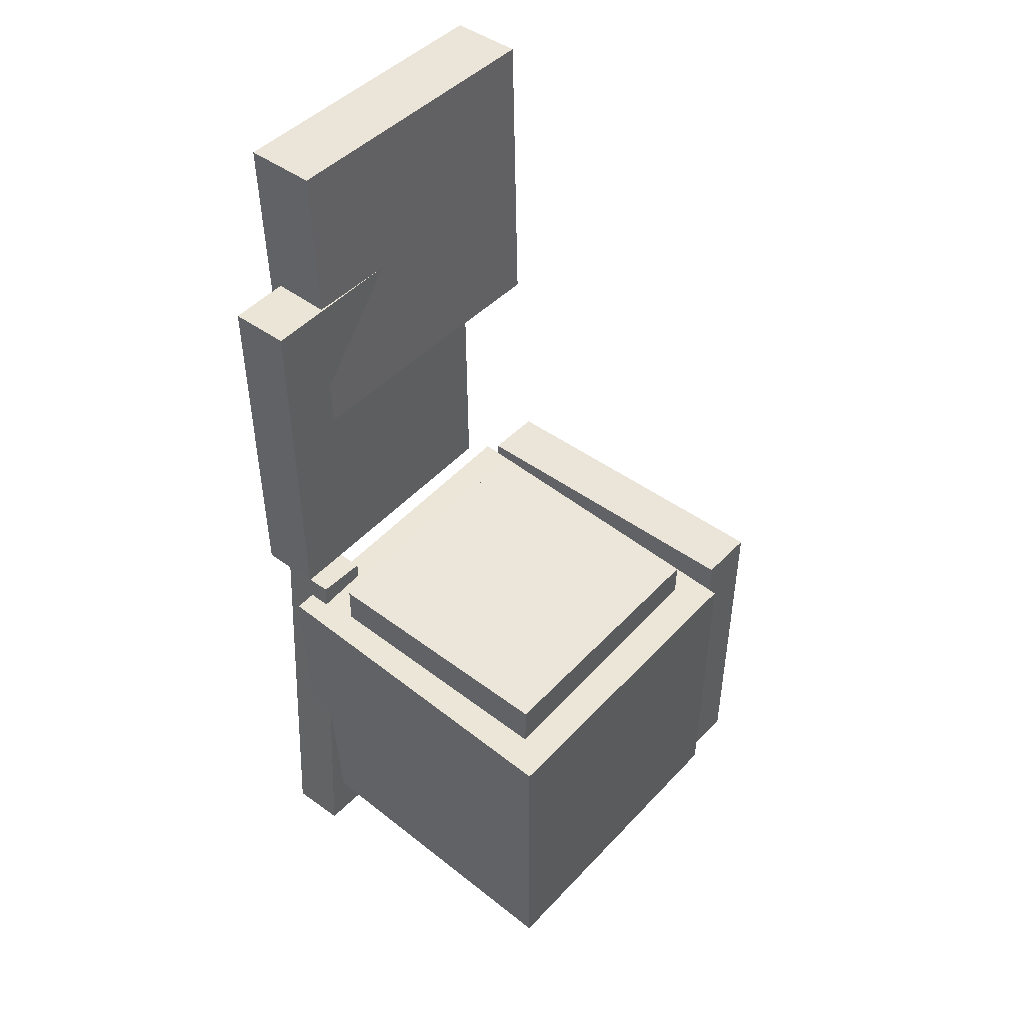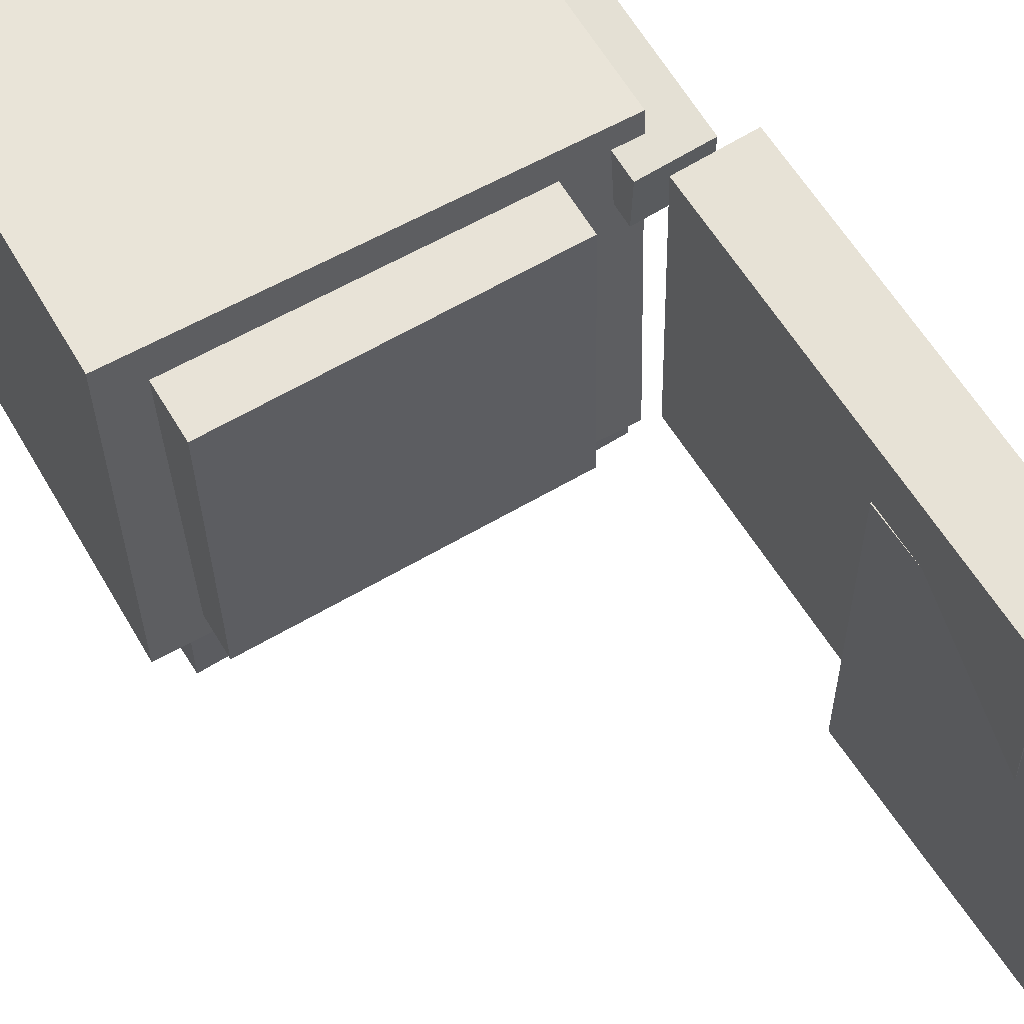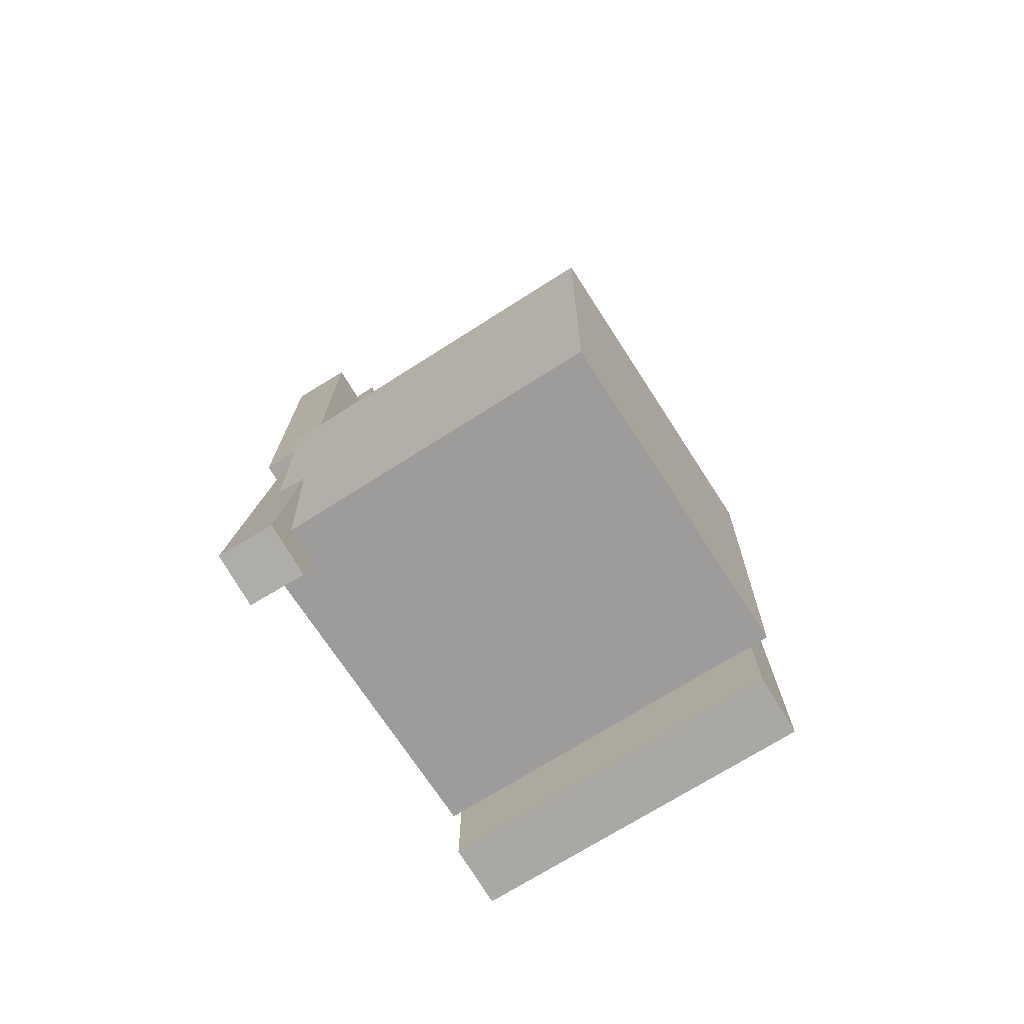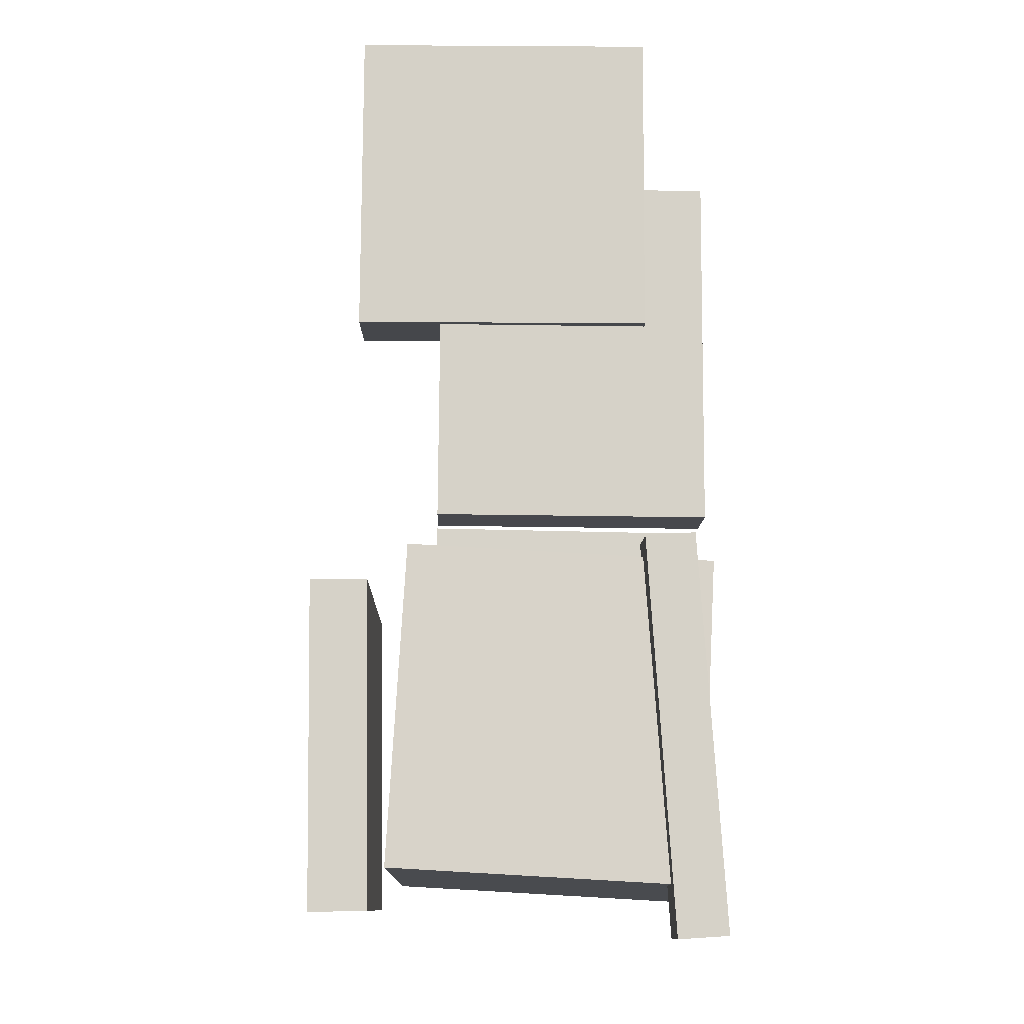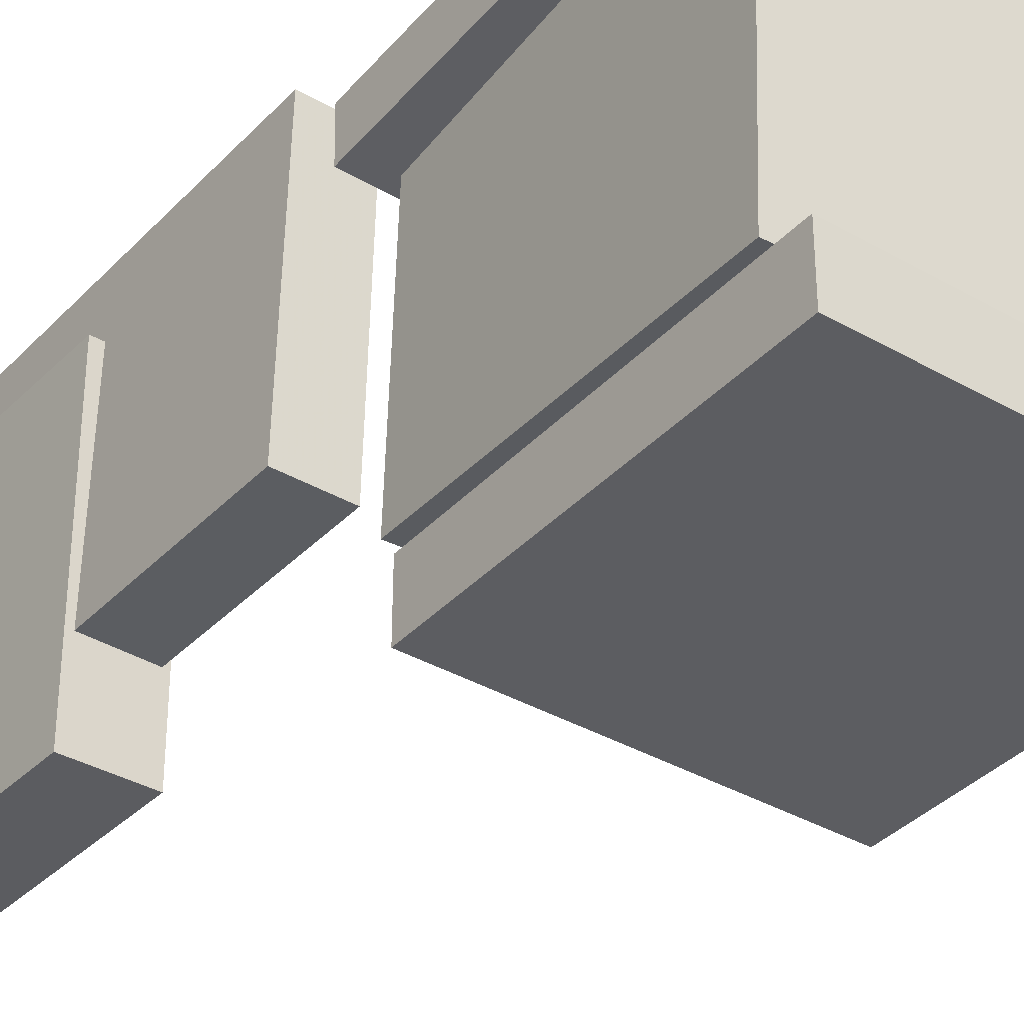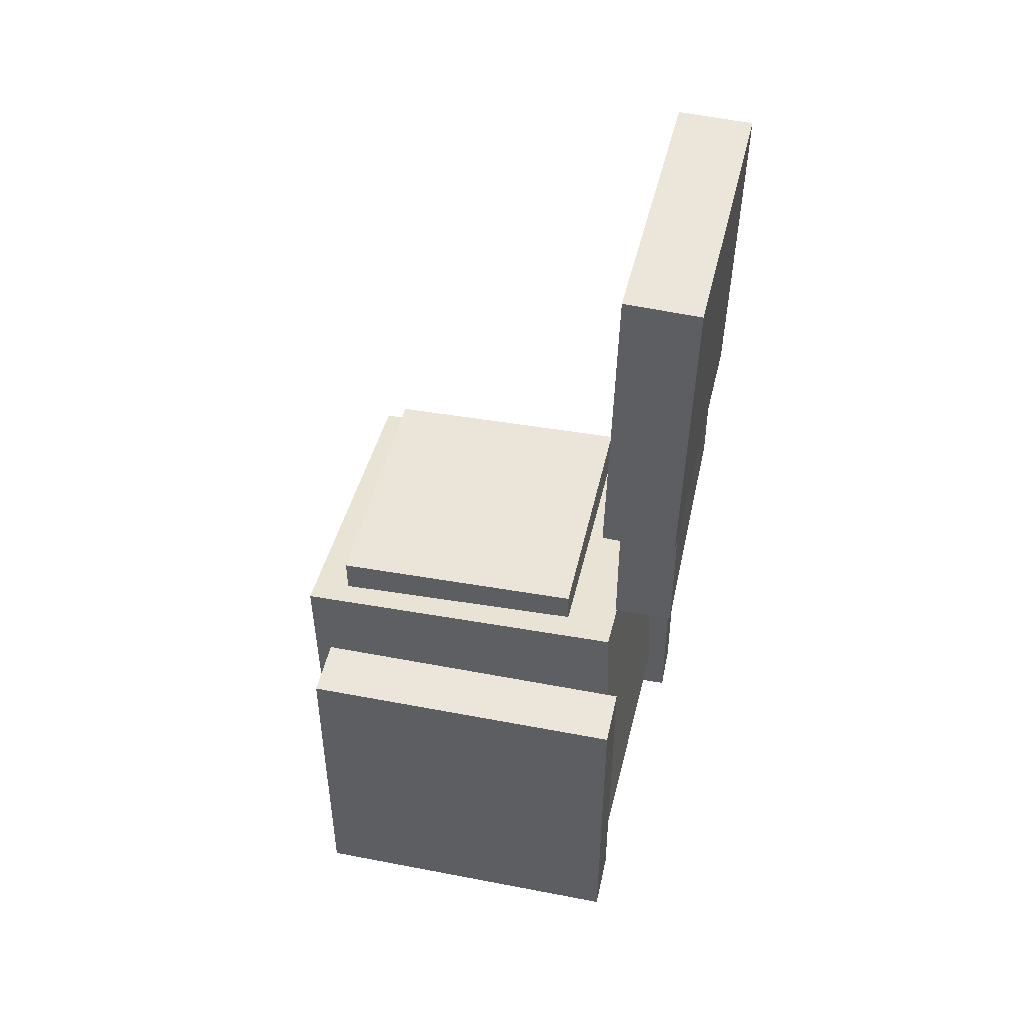
<metadata>
{"format":"obj","ext":"obj","renderer":"f3d","projection":"perspective","resolution":1024,"background":"white","views":[{"elev":45.9,"azim":40.8,"up":"+Y"},{"elev":62.3,"azim":148.2,"up":"+Z"},{"elev":-74.2,"azim":32.4,"up":"+Y"},{"elev":-11.8,"azim":-90.4,"up":"+Y"},{"elev":-35.5,"azim":-36.5,"up":"+Z"},{"elev":47.0,"azim":-167.0,"up":"+Y"}]}
</metadata>
<code>
v -0.1413 -0.03807 0.1468
v -0.1424 -0.04079 0.105
v -0.1403 -0.3649 0.168
v -0.1414 -0.3676 0.1263
v -0.09688 -0.03801 0.1456
v -0.09797 -0.04073 0.1039
v -0.09591 -0.3648 0.1669
v -0.097 -0.3675 0.1251
f 1.0 7.0 5.0
f 1.0 3.0 7.0
f 1.0 4.0 3.0
f 1.0 2.0 4.0
f 3.0 8.0 7.0
f 3.0 4.0 8.0
f 5.0 7.0 8.0
f 5.0 8.0 6.0
f 1.0 5.0 6.0
f 1.0 6.0 2.0
f 2.0 6.0 8.0
f 2.0 8.0 4.0
v -0.07272 -0.07832 -0.07102
v -0.07056 -0.08217 0.1417
v -0.07132 -0.02119 -0.07
v -0.06917 -0.02504 0.1428
v 0.1322 -0.08327 -0.07319
v 0.1344 -0.08712 0.1396
v 0.1336 -0.02614 -0.07217
v 0.1358 -0.02999 0.1406
f 9.0 15.0 13.0
f 9.0 11.0 15.0
f 9.0 12.0 11.0
f 9.0 10.0 12.0
f 11.0 16.0 15.0
f 11.0 12.0 16.0
f 13.0 15.0 16.0
f 13.0 16.0 14.0
f 9.0 13.0 14.0
f 9.0 14.0 10.0
f 10.0 14.0 16.0
f 10.0 16.0 12.0
v -0.1623 0.2565 -0.06464
v -0.158 0.2549 0.155
v -0.1139 0.2565 -0.06558
v -0.1096 0.2549 0.1541
v -0.1623 -0.02732 -0.06669
v -0.158 -0.02891 0.153
v -0.1138 -0.02731 -0.06763
v -0.1096 -0.02889 0.152
f 17.0 23.0 21.0
f 17.0 19.0 23.0
f 17.0 20.0 19.0
f 17.0 18.0 20.0
f 19.0 24.0 23.0
f 19.0 20.0 24.0
f 21.0 23.0 24.0
f 21.0 24.0 22.0
f 17.0 21.0 22.0
f 17.0 22.0 18.0
f 18.0 22.0 24.0
f 18.0 24.0 20.0
v 0.1524 -0.3226 -0.1074
v -0.1236 -0.3111 -0.1087
v 0.1635 -0.05399 -0.09204
v -0.1126 -0.04254 -0.09332
v 0.1506 -0.3373 0.1504
v -0.1254 -0.3258 0.1491
v 0.1616 -0.06871 0.1658
v -0.1144 -0.05726 0.1645
f 25.0 31.0 29.0
f 25.0 27.0 31.0
f 25.0 28.0 27.0
f 25.0 26.0 28.0
f 27.0 32.0 31.0
f 27.0 28.0 32.0
f 29.0 31.0 32.0
f 29.0 32.0 30.0
f 25.0 29.0 30.0
f 25.0 30.0 26.0
f 26.0 30.0 32.0
f 26.0 32.0 28.0
v -0.1139 0.3823 -0.1317
v -0.1725 0.3812 -0.1319
v -0.1147 0.3812 0.1067
v -0.1733 0.38 0.1065
v -0.109 0.1364 -0.1329
v -0.1675 0.1352 -0.1331
v -0.1098 0.1353 0.1055
v -0.1683 0.1341 0.1053
f 33.0 39.0 37.0
f 33.0 35.0 39.0
f 33.0 36.0 35.0
f 33.0 34.0 36.0
f 35.0 40.0 39.0
f 35.0 36.0 40.0
f 37.0 39.0 40.0
f 37.0 40.0 38.0
f 33.0 37.0 38.0
f 33.0 38.0 34.0
f 34.0 38.0 40.0
f 34.0 40.0 36.0
v -0.1269 -0.3456 -0.122
v -0.1278 -0.07531 -0.1257
v -0.1276 -0.3462 -0.1697
v -0.1284 -0.07597 -0.1735
v 0.135 -0.3448 -0.1256
v 0.1341 -0.07452 -0.1293
v 0.1343 -0.3454 -0.1733
v 0.1335 -0.07519 -0.1771
f 41.0 47.0 45.0
f 41.0 43.0 47.0
f 41.0 44.0 43.0
f 41.0 42.0 44.0
f 43.0 48.0 47.0
f 43.0 44.0 48.0
f 45.0 47.0 48.0
f 45.0 48.0 46.0
f 41.0 45.0 46.0
f 41.0 46.0 42.0
f 42.0 46.0 48.0
f 42.0 48.0 44.0

</code>
